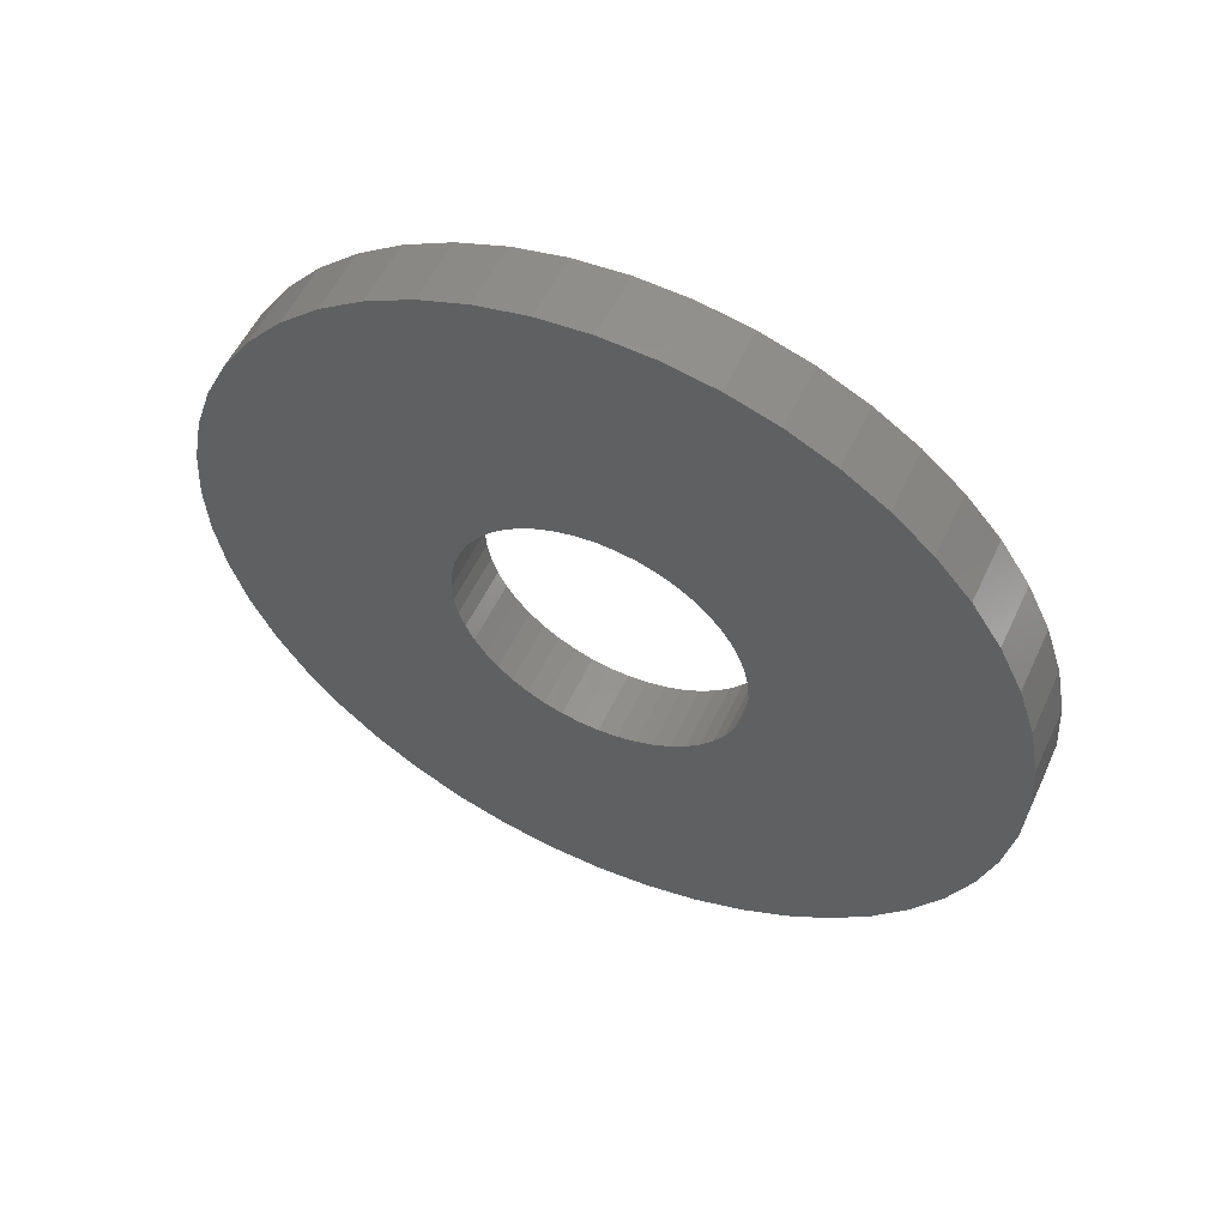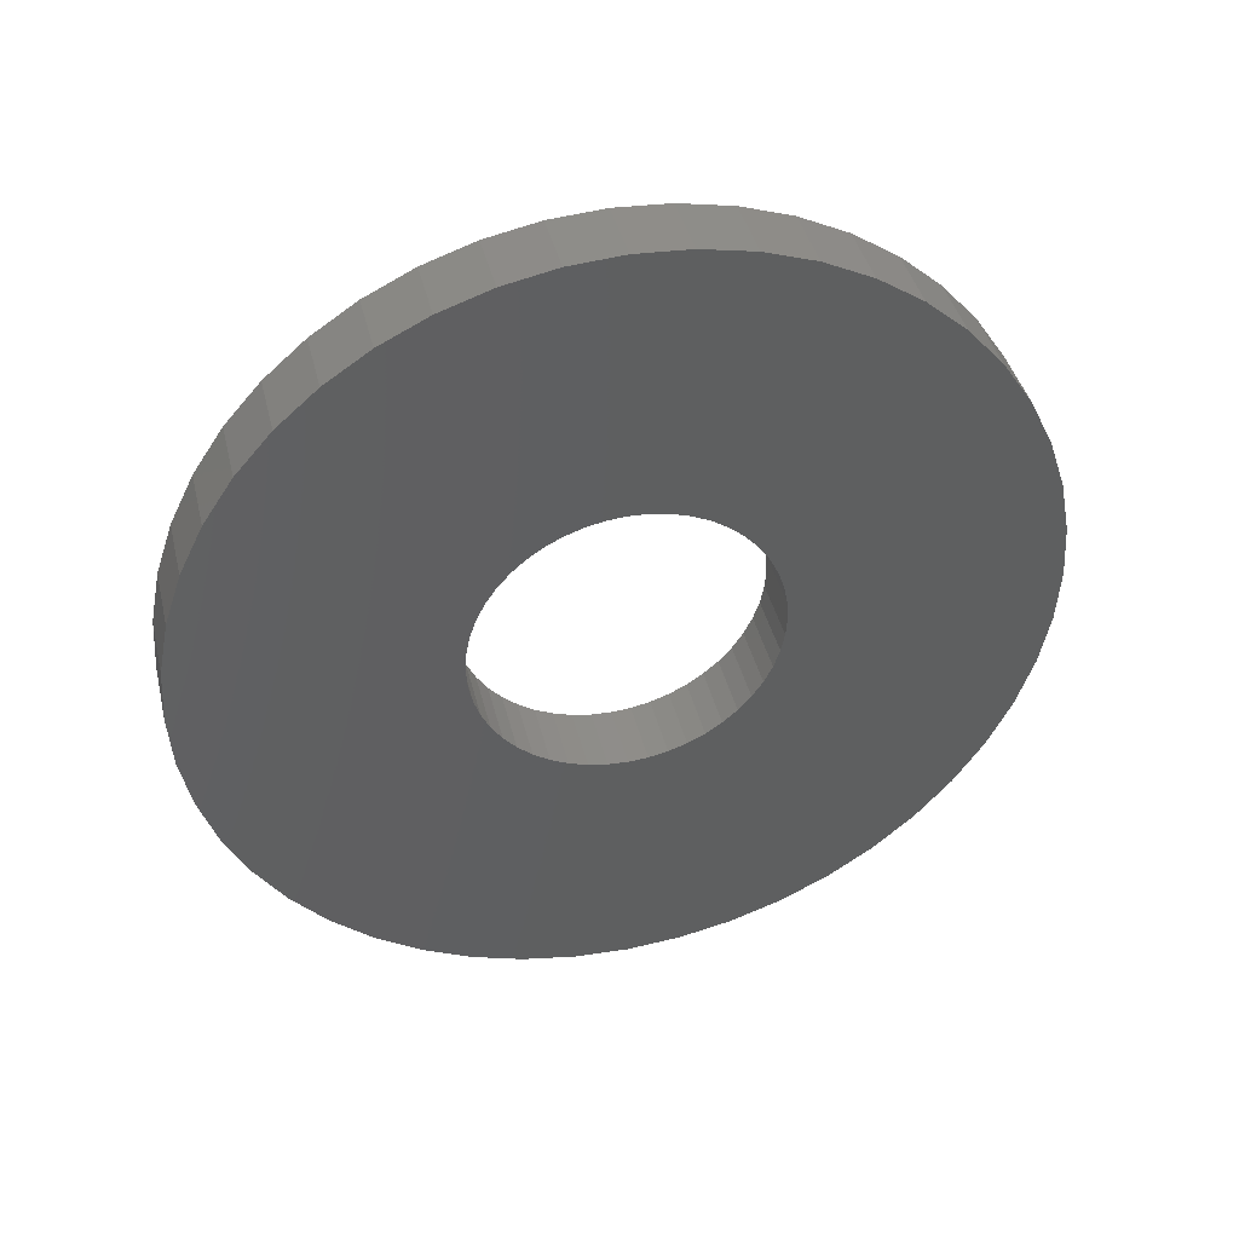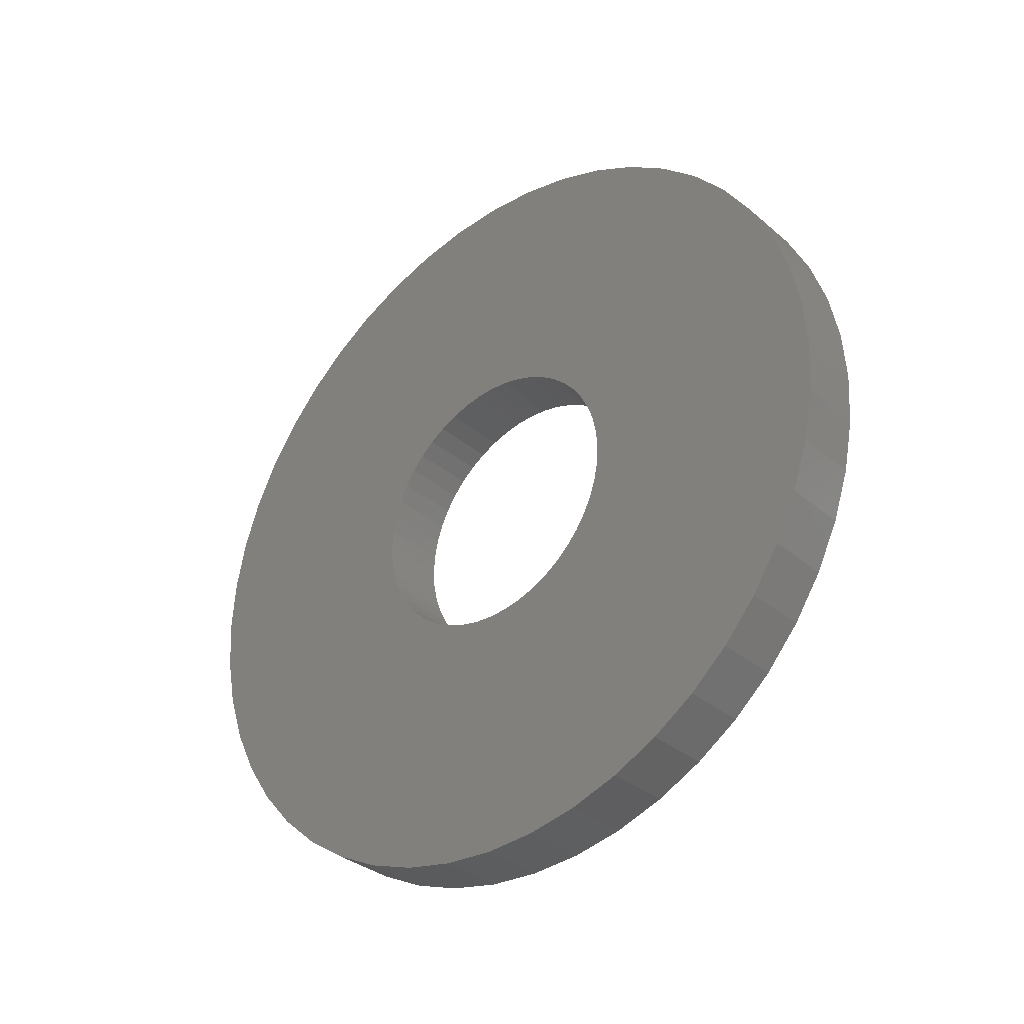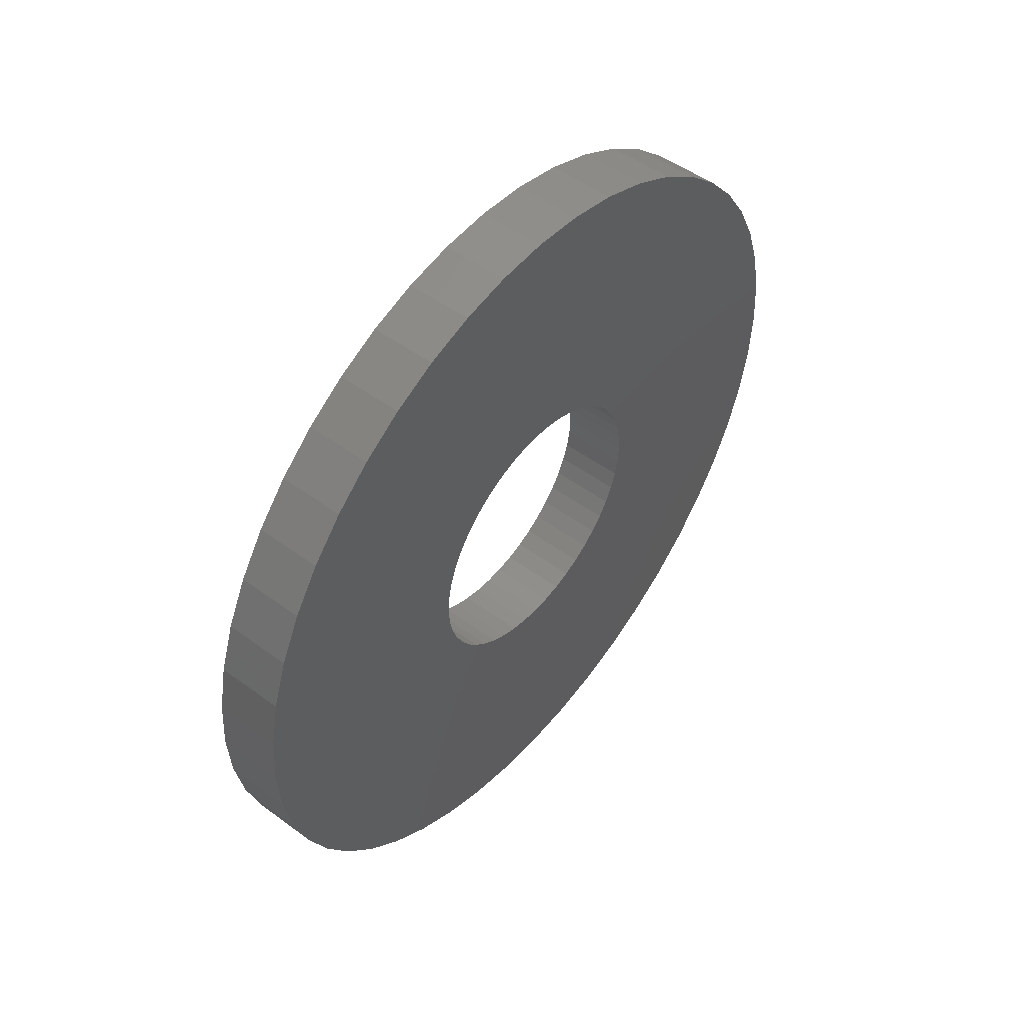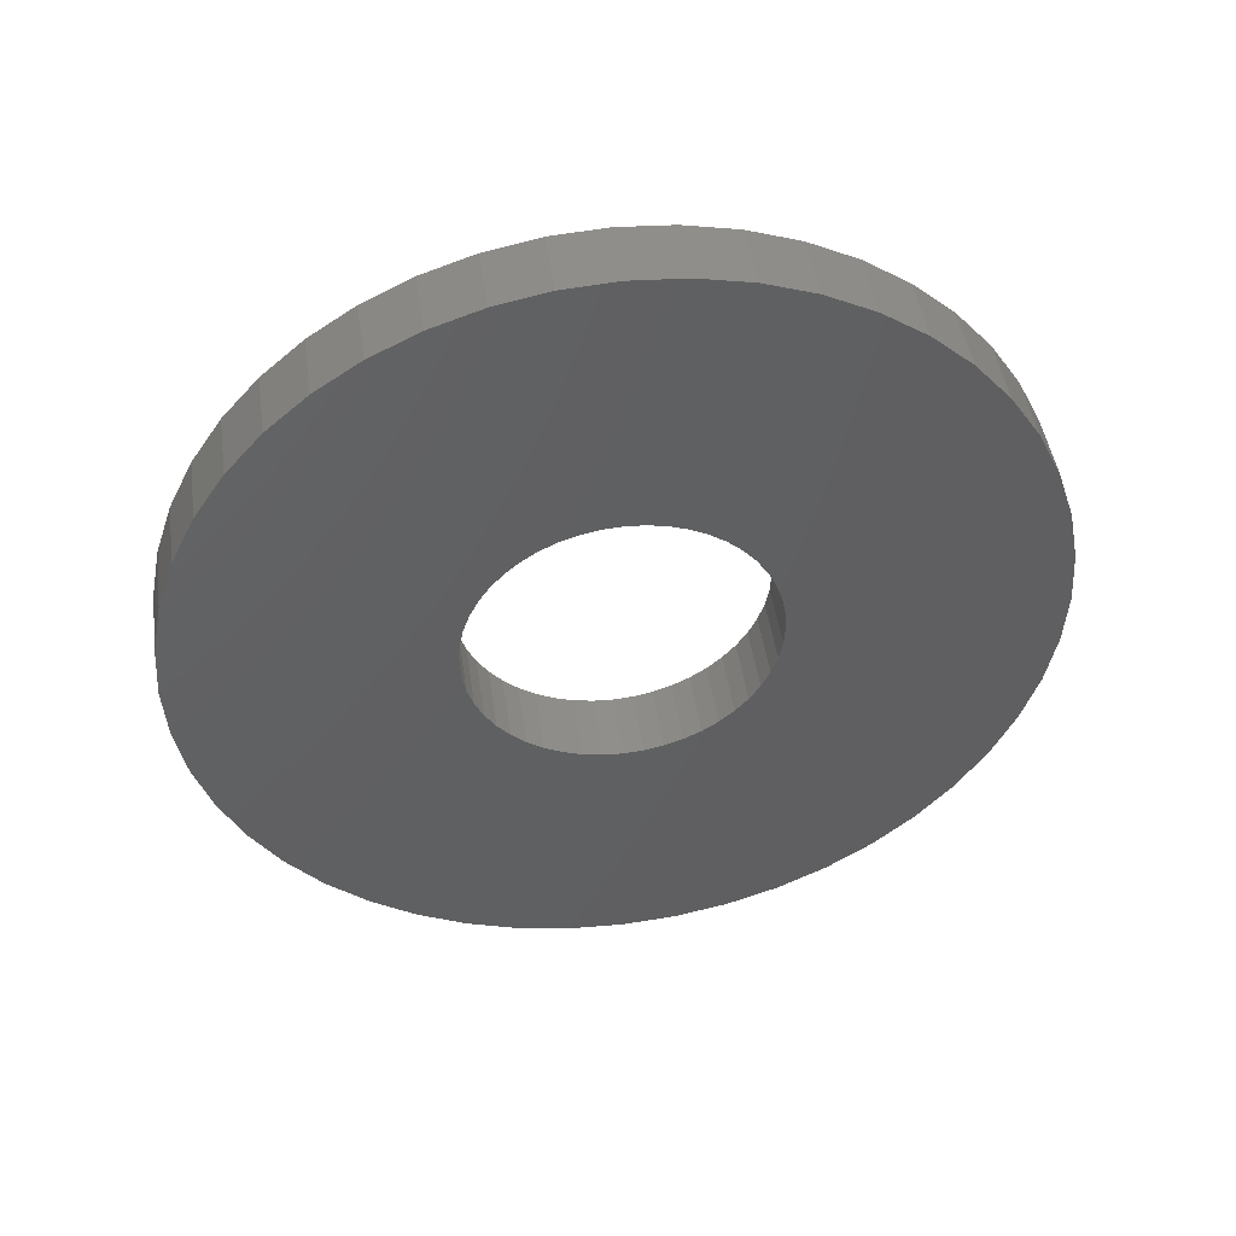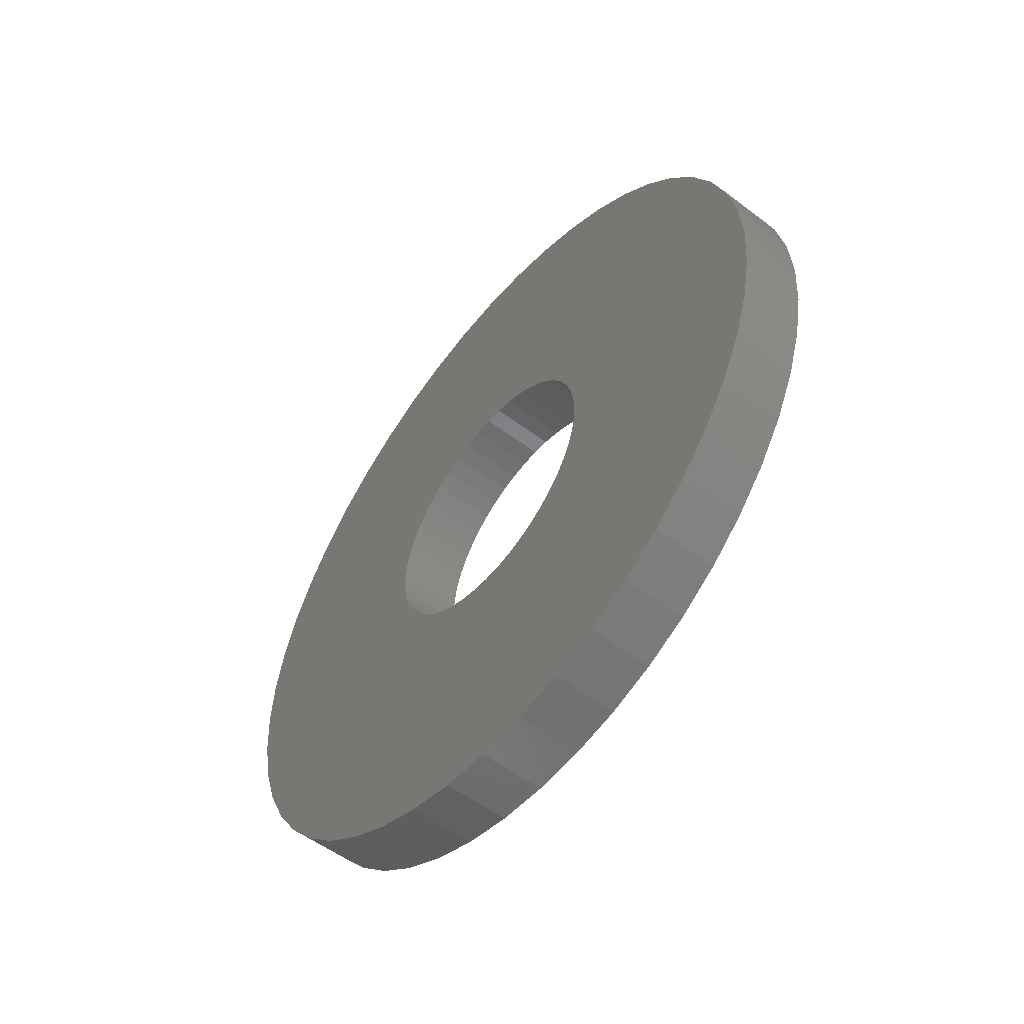
<metadata>
{"format":"stl","ext":"stl","renderer":"f3d","projection":"perspective","resolution":1024,"background":"white","views":[{"elev":54.6,"azim":114.7,"up":"+Z"},{"elev":41.7,"azim":-103.6,"up":"+Y"},{"elev":-33.4,"azim":-49.0,"up":"+Z"},{"elev":49.9,"azim":39.0,"up":"+Y"},{"elev":46.1,"azim":-98.2,"up":"+Y"},{"elev":-54.2,"azim":141.3,"up":"+Y"}]}
</metadata>
<code>
# stl→obj: 192 verts, 384 faces
v 1.332e-15 0 -6
v 1 0.7832 -5.949
v 1 0 -6
v 1.321e-15 0.7832 -5.949
v -1.321e-15 0.7832 5.949
v 1 0 6
v 1 0.7832 5.949
v -1.332e-15 0 6
v 1 5.949 -0.7832
v 0 6 0
v 1 6 2.22e-16
v 1.739e-16 5.949 -0.7832
v -1.739e-16 -5.949 0.7832
v 1 -6 2.22e-16
v 1 -5.949 0.7832
v 0 -6 0
v 1.057e-15 3.653 -4.76
v 1 4.243 -4.243
v 1 3.653 -4.76
v 9.421e-16 4.243 -4.243
v 1 4.76 3.653
v -9.421e-16 4.243 4.243
v 1 4.243 4.243
v -8.11e-16 4.76 3.653
v 1 5.796 1.553
v -5.098e-16 5.543 2.296
v 1 5.543 2.296
v -3.448e-16 5.796 1.553
v 1.287e-15 1.553 -5.796
v 1 2.296 -5.543
v 1 1.553 -5.796
v 1.231e-15 2.296 -5.543
v 1 5.196 -3
v 5.098e-16 5.543 -2.296
v 1 5.543 -2.296
v 6.661e-16 5.196 -3
v 3.448e-16 5.796 -1.553
v 1 5.796 -1.553
v 1 4.76 -3.653
v 8.11e-16 4.76 -3.653
v -1.057e-15 3.653 4.76
v 1 3 5.196
v 1 3.653 4.76
v -1.154e-15 3 5.196
v -1.231e-15 2.296 5.543
v 1 1.553 5.796
v 1 2.296 5.543
v -1.287e-15 1.553 5.796
v 1 5.196 3
v -6.661e-16 5.196 3
v 1 5.949 0.7832
v -1.739e-16 5.949 0.7832
v 9.421e-16 -4.243 -4.243
v 1 -4.76 -3.653
v 8.11e-16 -4.76 -3.653
v 1 -4.243 -4.243
v 6.661e-16 -5.196 -3
v 1 -5.543 -2.296
v 5.098e-16 -5.543 -2.296
v 1 -5.196 -3
v 1 -2.296 -5.543
v 1.287e-15 -1.553 -5.796
v 1 -1.553 -5.796
v 1.231e-15 -2.296 -5.543
v -5.098e-16 -5.543 2.296
v 1 -5.196 3
v -6.661e-16 -5.196 3
v 1 -5.543 2.296
v -3.448e-16 -5.796 1.553
v 1 -5.796 1.553
v 1 -3.653 4.76
v -9.421e-16 -4.243 4.243
v 1 -4.243 4.243
v -1.057e-15 -3.653 4.76
v 0 2.15 0
v 6.231e-17 2.132 -0.2806
v 1.236e-16 2.077 -0.5565
v -6.231e-17 2.132 0.2806
v 1.827e-16 1.986 -0.8228
v 2.387e-16 1.862 -1.075
v -1.236e-16 2.077 0.5565
v 2.906e-16 1.706 -1.309
v 3.376e-16 1.52 -1.52
v -1.827e-16 1.986 0.8228
v 3.787e-16 1.309 -1.706
v 1.154e-15 3 -5.196
v 4.134e-16 1.075 -1.862
v -2.387e-16 1.862 1.075
v 4.411e-16 0.8228 -1.986
v 4.611e-16 0.5565 -2.077
v 4.733e-16 0.2806 -2.132
v 4.774e-16 0 -2.15
v 4.733e-16 -0.2806 -2.132
v 1.321e-15 -0.7832 -5.949
v 4.611e-16 -0.5565 -2.077
v 4.411e-16 -0.8228 -1.986
v 4.134e-16 -1.075 -1.862
v 1.154e-15 -3 -5.196
v 3.787e-16 -1.309 -1.706
v 1.057e-15 -3.653 -4.76
v 3.376e-16 -1.52 -1.52
v 2.906e-16 -1.706 -1.309
v 2.387e-16 -1.862 -1.075
v -2.906e-16 1.706 1.309
v -3.376e-16 1.52 1.52
v -3.787e-16 1.309 1.706
v -4.134e-16 1.075 1.862
v -4.411e-16 0.8228 1.986
v -4.611e-16 0.5565 2.077
v -4.733e-16 0.2806 2.132
v -4.774e-16 0 2.15
v -4.733e-16 -0.2806 2.132
v -1.321e-15 -0.7832 5.949
v -4.611e-16 -0.5565 2.077
v -1.287e-15 -1.553 5.796
v -4.411e-16 -0.8228 1.986
v -1.231e-15 -2.296 5.543
v -4.134e-16 -1.075 1.862
v -1.154e-15 -3 5.196
v -3.787e-16 -1.309 1.706
v -3.376e-16 -1.52 1.52
v -2.906e-16 -1.706 1.309
v -8.11e-16 -4.76 3.653
v -2.387e-16 -1.862 1.075
v -1.827e-16 -1.986 0.8228
v -1.236e-16 -2.077 0.5565
v -6.231e-17 -2.132 0.2806
v 0 -2.15 0
v 1.827e-16 -1.986 -0.8228
v 1.236e-16 -2.077 -0.5565
v 3.448e-16 -5.796 -1.553
v 6.231e-17 -2.132 -0.2806
v 1.739e-16 -5.949 -0.7832
v 1 3 -5.196
v 1 2.15 2.22e-16
v 1 2.132 0.2806
v 1 2.077 0.5565
v 1 2.132 -0.2806
v 1 1.986 0.8228
v 1 1.862 1.075
v 1 2.077 -0.5565
v 1 1.706 1.309
v 1 1.52 1.52
v 1 1.986 -0.8228
v 1 1.309 1.706
v 1 1.075 1.862
v 1 1.862 -1.075
v 1 0.8228 1.986
v 1 0.5565 2.077
v 1 0.2806 2.132
v 1 0 2.15
v 1 -0.2806 2.132
v 1 -0.7832 5.949
v 1 -0.5565 2.077
v 1 -1.553 5.796
v 1 -0.8228 1.986
v 1 -2.296 5.543
v 1 -1.075 1.862
v 1 -3 5.196
v 1 -1.309 1.706
v 1 -1.52 1.52
v 1 -1.706 1.309
v 1 -4.76 3.653
v 1 -1.862 1.075
v 1 1.706 -1.309
v 1 1.52 -1.52
v 1 1.309 -1.706
v 1 1.075 -1.862
v 1 0.8228 -1.986
v 1 0.5565 -2.077
v 1 0.2806 -2.132
v 1 0 -2.15
v 1 -0.2806 -2.132
v 1 -0.7832 -5.949
v 1 -0.5565 -2.077
v 1 -0.8228 -1.986
v 1 -1.075 -1.862
v 1 -3 -5.196
v 1 -1.309 -1.706
v 1 -3.653 -4.76
v 1 -1.52 -1.52
v 1 -1.706 -1.309
v 1 -1.862 -1.075
v 1 -1.986 -0.8228
v 1 -2.077 -0.5565
v 1 -5.796 -1.553
v 1 -2.132 -0.2806
v 1 -5.949 -0.7832
v 1 -2.15 2.22e-16
v 1 -1.986 0.8228
v 1 -2.077 0.5565
v 1 -2.132 0.2806
f 1 2 3
f 2 1 4
f 5 6 7
f 6 5 8
f 9 10 11
f 10 9 12
f 13 14 15
f 14 13 16
f 17 18 19
f 18 17 20
f 21 22 23
f 22 21 24
f 25 26 27
f 26 25 28
f 29 30 31
f 30 29 32
f 4 31 2
f 31 4 29
f 33 34 35
f 34 33 36
f 35 37 38
f 37 35 34
f 39 36 33
f 36 39 40
f 41 42 43
f 42 41 44
f 22 43 23
f 43 22 41
f 45 46 47
f 46 45 48
f 49 24 21
f 24 49 50
f 51 28 25
f 28 51 52
f 53 54 55
f 54 53 56
f 57 58 59
f 58 57 60
f 61 62 63
f 62 61 64
f 65 66 67
f 66 65 68
f 69 68 65
f 68 69 70
f 71 72 73
f 72 71 74
f 75 10 12
f 76 12 37
f 10 75 52
f 77 37 34
f 78 52 75
f 79 34 36
f 52 78 28
f 80 36 40
f 81 28 78
f 82 40 20
f 28 81 26
f 83 20 17
f 84 26 81
f 85 17 86
f 26 84 50
f 87 86 32
f 88 50 84
f 50 88 24
f 12 76 75
f 37 77 76
f 34 79 77
f 36 80 79
f 40 82 80
f 89 32 29
f 20 83 82
f 17 85 83
f 86 87 85
f 32 89 87
f 90 29 4
f 29 90 89
f 4 91 90
f 1 91 4
f 1 92 91
f 1 93 92
f 94 93 1
f 93 94 95
f 62 95 94
f 95 62 96
f 64 96 62
f 96 64 97
f 98 97 64
f 97 98 99
f 100 99 98
f 99 100 101
f 53 101 100
f 101 53 102
f 102 55 103
f 55 102 53
f 104 24 88
f 24 104 22
f 105 22 104
f 22 105 41
f 106 41 105
f 41 106 44
f 107 44 106
f 44 107 45
f 108 45 107
f 45 108 48
f 109 48 108
f 48 109 5
f 110 5 109
f 111 5 110
f 111 8 5
f 112 8 111
f 113 112 114
f 112 113 8
f 115 114 116
f 117 116 118
f 119 118 120
f 74 120 121
f 114 115 113
f 72 121 122
f 123 122 124
f 67 124 125
f 65 125 126
f 69 126 127
f 116 117 115
f 13 127 128
f 57 103 55
f 118 119 117
f 103 57 129
f 59 129 57
f 120 74 119
f 129 59 130
f 121 72 74
f 131 130 59
f 122 123 72
f 130 131 132
f 124 67 123
f 133 132 131
f 125 65 67
f 132 133 128
f 126 69 65
f 16 128 133
f 127 13 69
f 128 16 13
f 86 19 134
f 19 86 17
f 32 134 30
f 134 32 86
f 38 12 9
f 12 38 37
f 18 40 39
f 40 18 20
f 44 47 42
f 47 44 45
f 48 7 46
f 7 48 5
f 135 11 51
f 136 51 25
f 11 135 9
f 137 25 27
f 138 9 135
f 139 27 49
f 9 138 38
f 140 49 21
f 141 38 138
f 142 21 23
f 38 141 35
f 143 23 43
f 144 35 141
f 145 43 42
f 35 144 33
f 146 42 47
f 147 33 144
f 33 147 39
f 51 136 135
f 25 137 136
f 27 139 137
f 49 140 139
f 21 142 140
f 148 47 46
f 23 143 142
f 43 145 143
f 42 146 145
f 47 148 146
f 149 46 7
f 46 149 148
f 7 150 149
f 6 150 7
f 6 151 150
f 6 152 151
f 153 152 6
f 152 153 154
f 155 154 153
f 154 155 156
f 157 156 155
f 156 157 158
f 159 158 157
f 158 159 160
f 71 160 159
f 160 71 161
f 73 161 71
f 161 73 162
f 162 163 164
f 163 162 73
f 165 39 147
f 39 165 18
f 166 18 165
f 18 166 19
f 167 19 166
f 19 167 134
f 168 134 167
f 134 168 30
f 169 30 168
f 30 169 31
f 170 31 169
f 31 170 2
f 171 2 170
f 172 2 171
f 172 3 2
f 173 3 172
f 174 173 175
f 173 174 3
f 63 175 176
f 61 176 177
f 178 177 179
f 180 179 181
f 175 63 174
f 56 181 182
f 54 182 183
f 60 183 184
f 58 184 185
f 186 185 187
f 176 61 63
f 188 187 189
f 66 164 163
f 164 66 190
f 177 178 61
f 68 190 66
f 179 180 178
f 190 68 191
f 181 56 180
f 70 191 68
f 182 54 56
f 191 70 192
f 183 60 54
f 15 192 70
f 184 58 60
f 192 15 189
f 185 186 58
f 14 189 15
f 187 188 186
f 189 14 188
f 11 52 51
f 52 11 10
f 174 1 3
f 1 174 94
f 133 14 16
f 14 133 188
f 59 186 131
f 186 59 58
f 55 60 57
f 60 55 54
f 178 64 61
f 64 178 98
f 56 100 180
f 100 56 53
f 180 98 178
f 98 180 100
f 123 73 72
f 73 123 163
f 67 163 123
f 163 67 66
f 13 70 69
f 70 13 15
f 157 119 159
f 119 157 117
f 155 117 157
f 117 155 115
f 6 113 153
f 113 6 8
f 27 50 49
f 50 27 26
f 131 188 133
f 188 131 186
f 63 94 174
f 94 63 62
f 159 74 71
f 74 159 119
f 153 115 155
f 115 153 113
f 171 92 172
f 92 171 91
f 151 110 150
f 110 151 111
f 78 135 136
f 135 78 75
f 187 128 189
f 128 187 132
f 83 165 82
f 165 83 166
f 145 105 143
f 105 145 106
f 84 140 88
f 140 84 139
f 168 89 169
f 89 168 87
f 167 87 168
f 87 167 85
f 79 141 77
f 141 79 144
f 77 138 76
f 138 77 141
f 80 144 79
f 144 80 147
f 149 108 148
f 108 149 109
f 150 109 149
f 109 150 110
f 88 142 104
f 142 88 140
f 81 139 84
f 139 81 137
f 93 175 173
f 175 93 95
f 185 132 187
f 132 185 130
f 169 90 170
f 90 169 89
f 170 91 171
f 91 170 90
f 166 85 167
f 85 166 83
f 76 135 75
f 135 76 138
f 82 147 80
f 147 82 165
f 148 107 146
f 107 148 108
f 146 106 145
f 106 146 107
f 104 143 105
f 143 104 142
f 78 137 81
f 137 78 136
f 92 173 172
f 173 92 93
f 95 176 175
f 176 95 96
f 118 156 158
f 156 118 116
f 182 103 183
f 103 182 102
f 192 126 191
f 126 192 127
f 116 154 156
f 154 116 114
f 181 102 182
f 102 181 101
f 183 129 184
f 129 183 103
f 184 130 185
f 130 184 129
f 96 177 176
f 177 96 97
f 97 179 177
f 179 97 99
f 189 127 192
f 127 189 128
f 191 125 190
f 125 191 126
f 121 160 161
f 160 121 120
f 162 121 161
f 121 162 122
f 114 152 154
f 152 114 112
f 112 151 152
f 151 112 111
f 99 181 179
f 181 99 101
f 164 122 162
f 122 164 124
f 120 158 160
f 158 120 118
f 190 124 164
f 124 190 125

</code>
